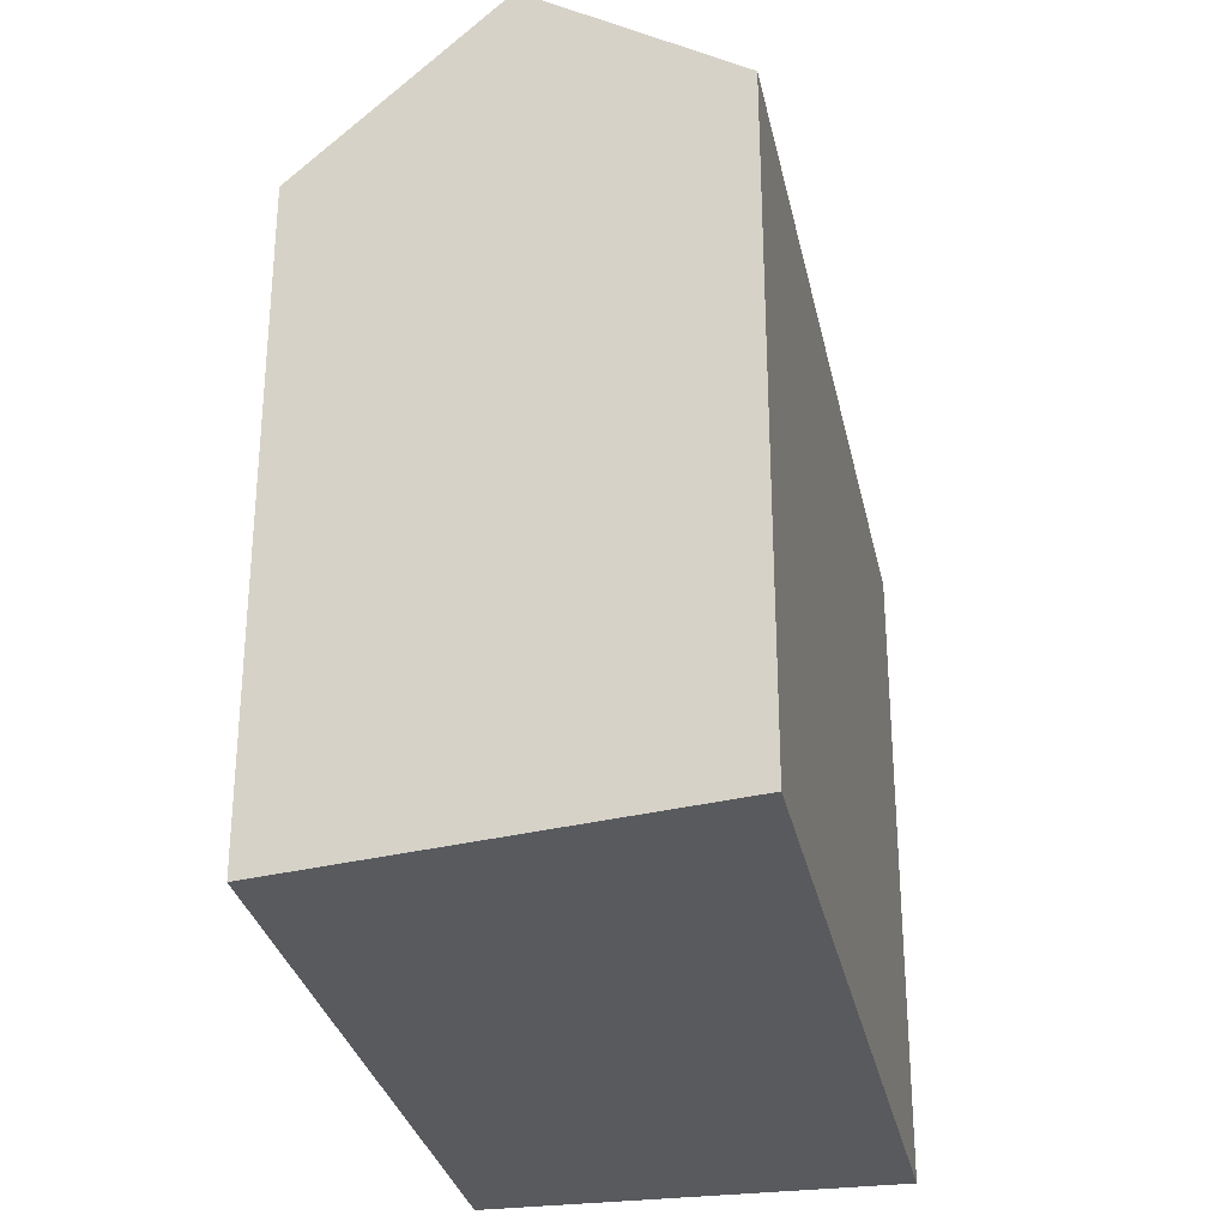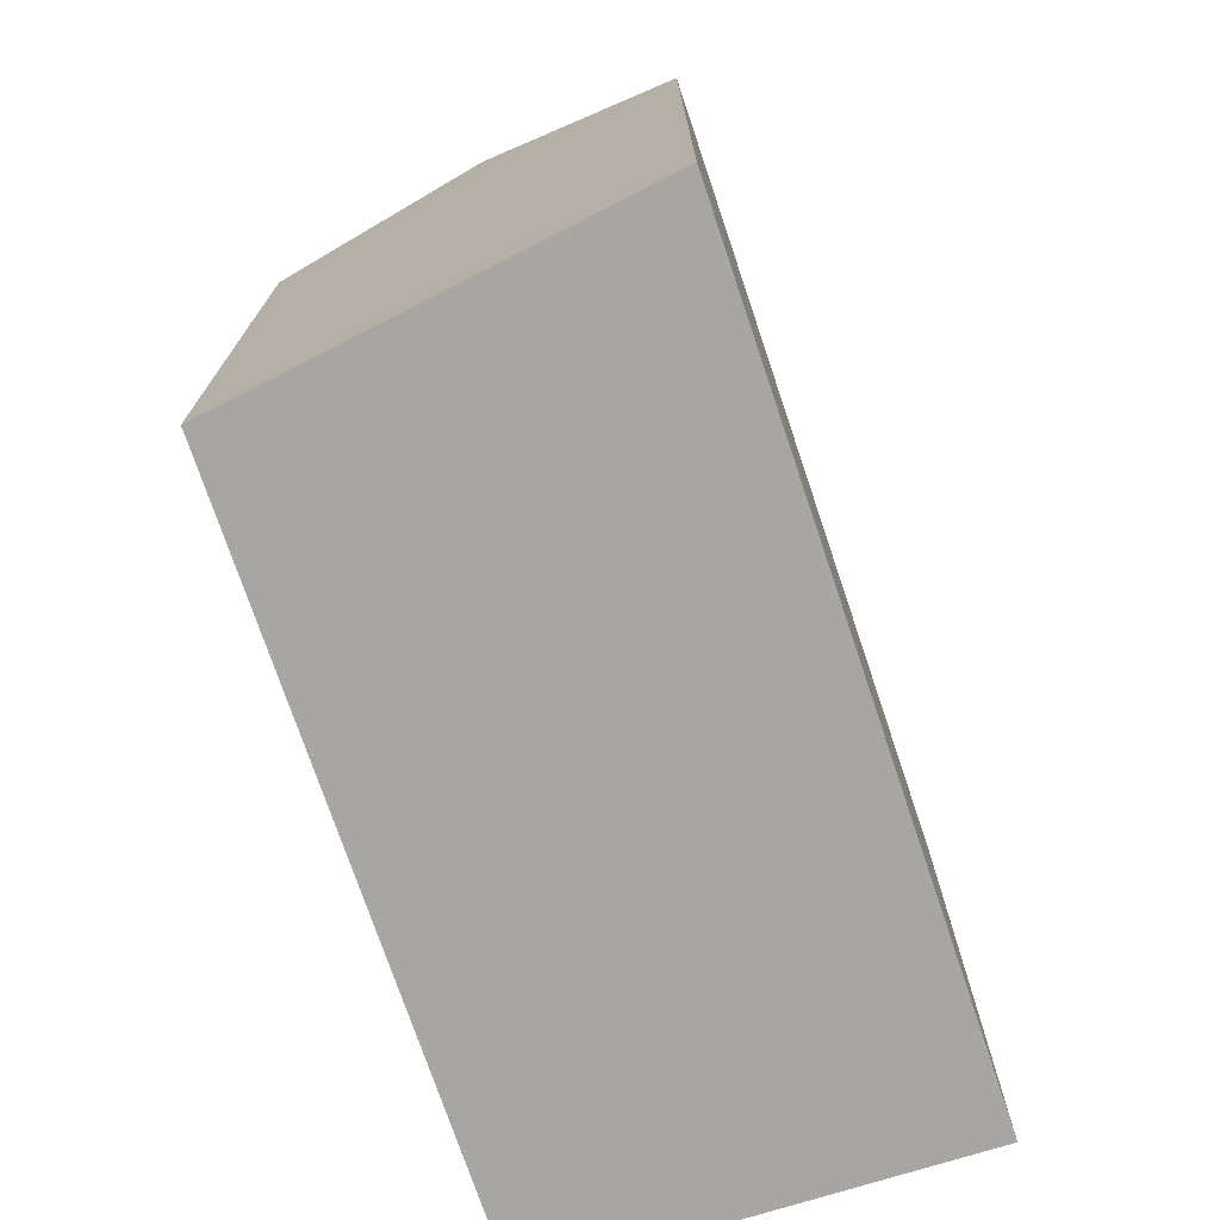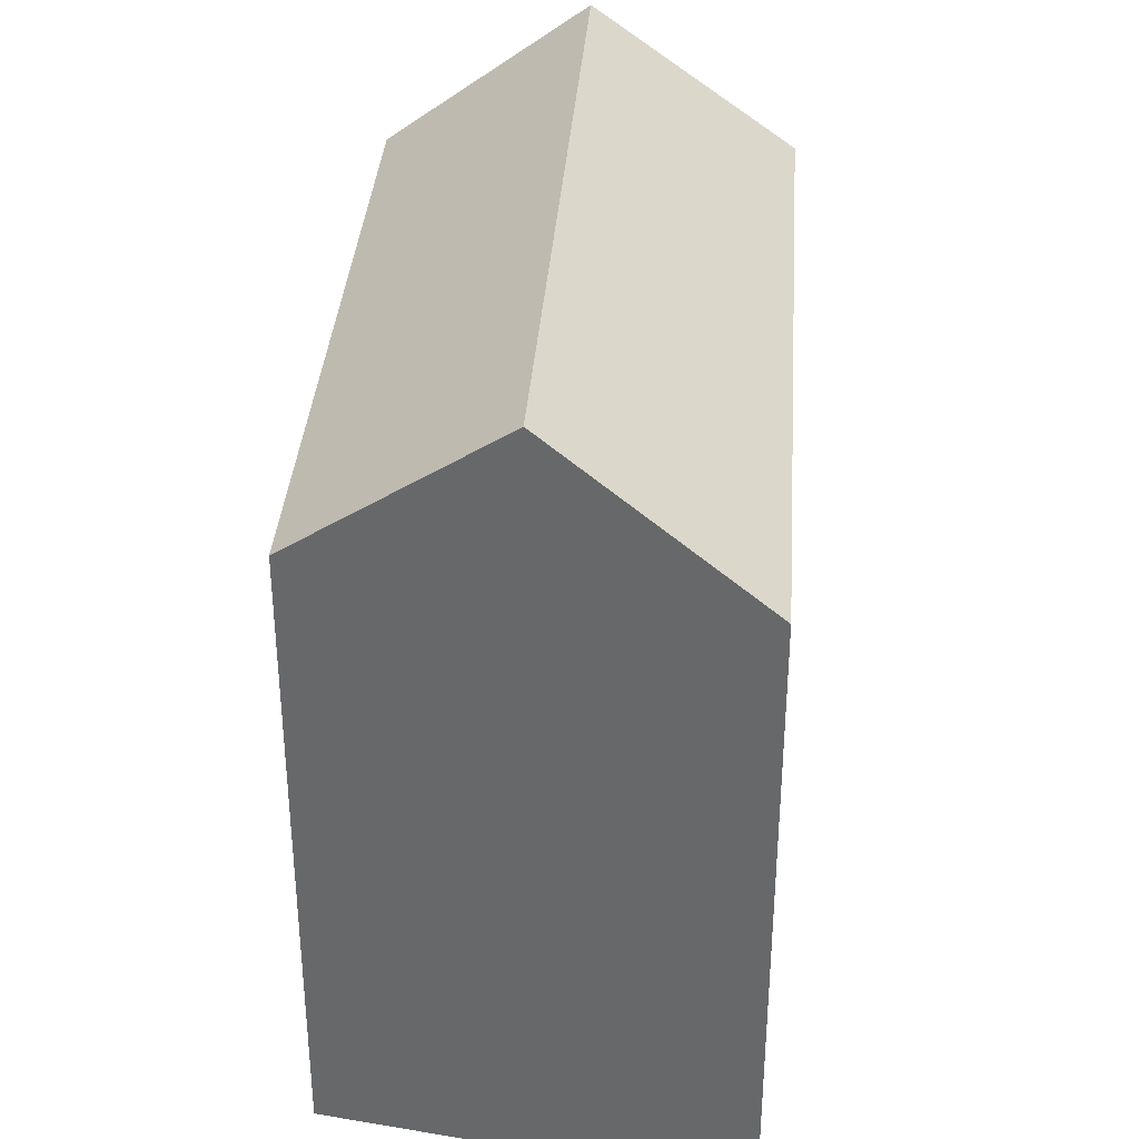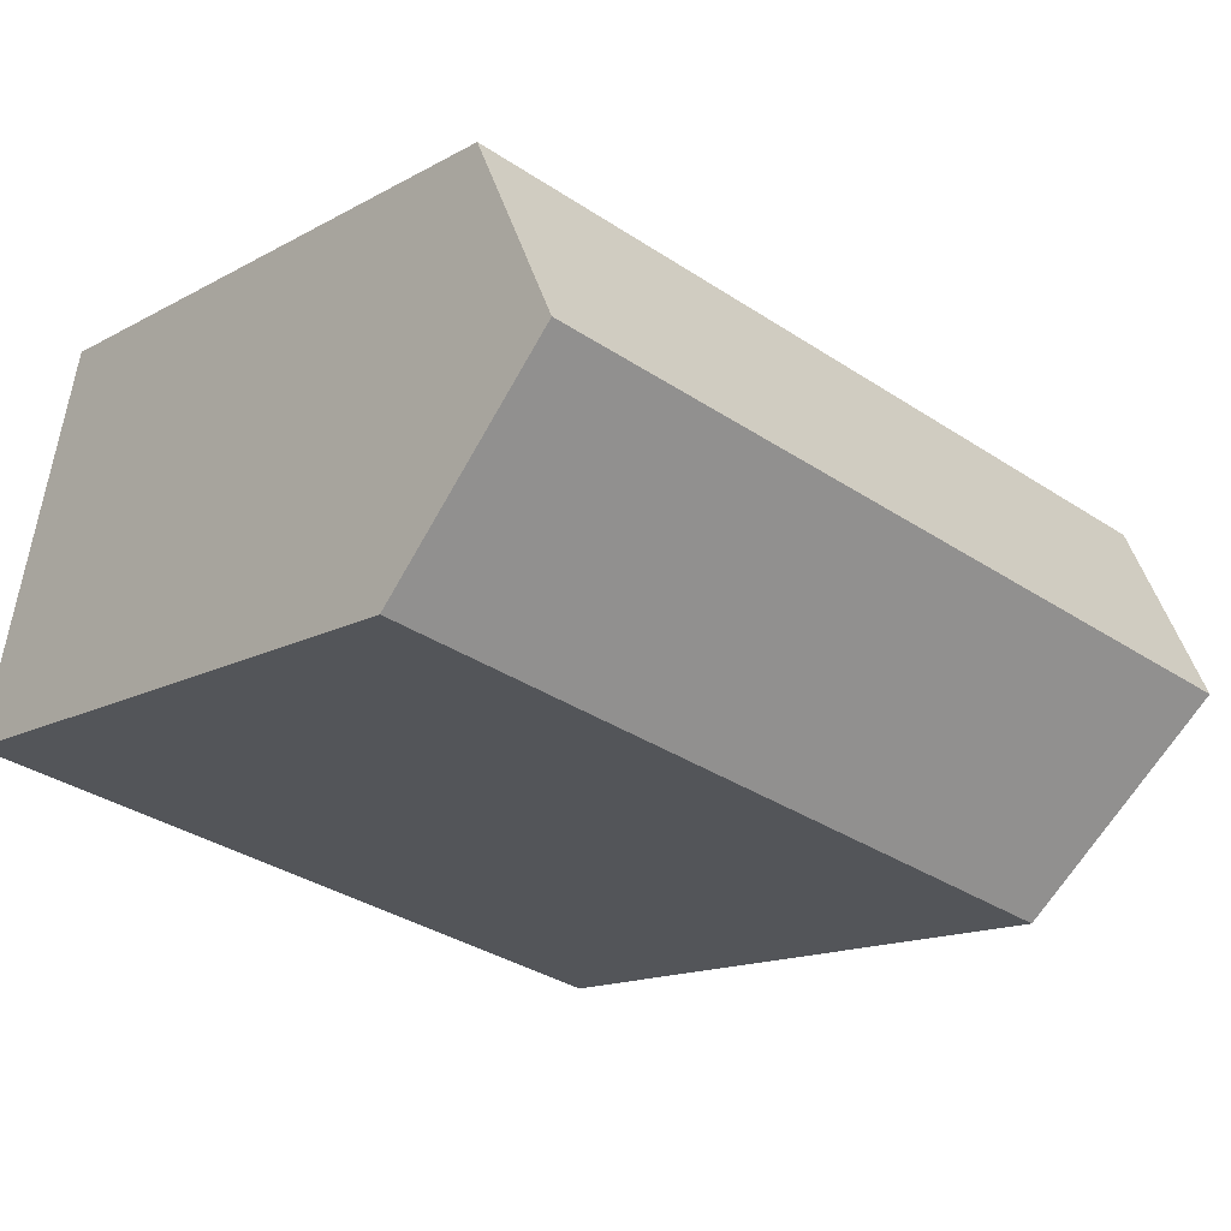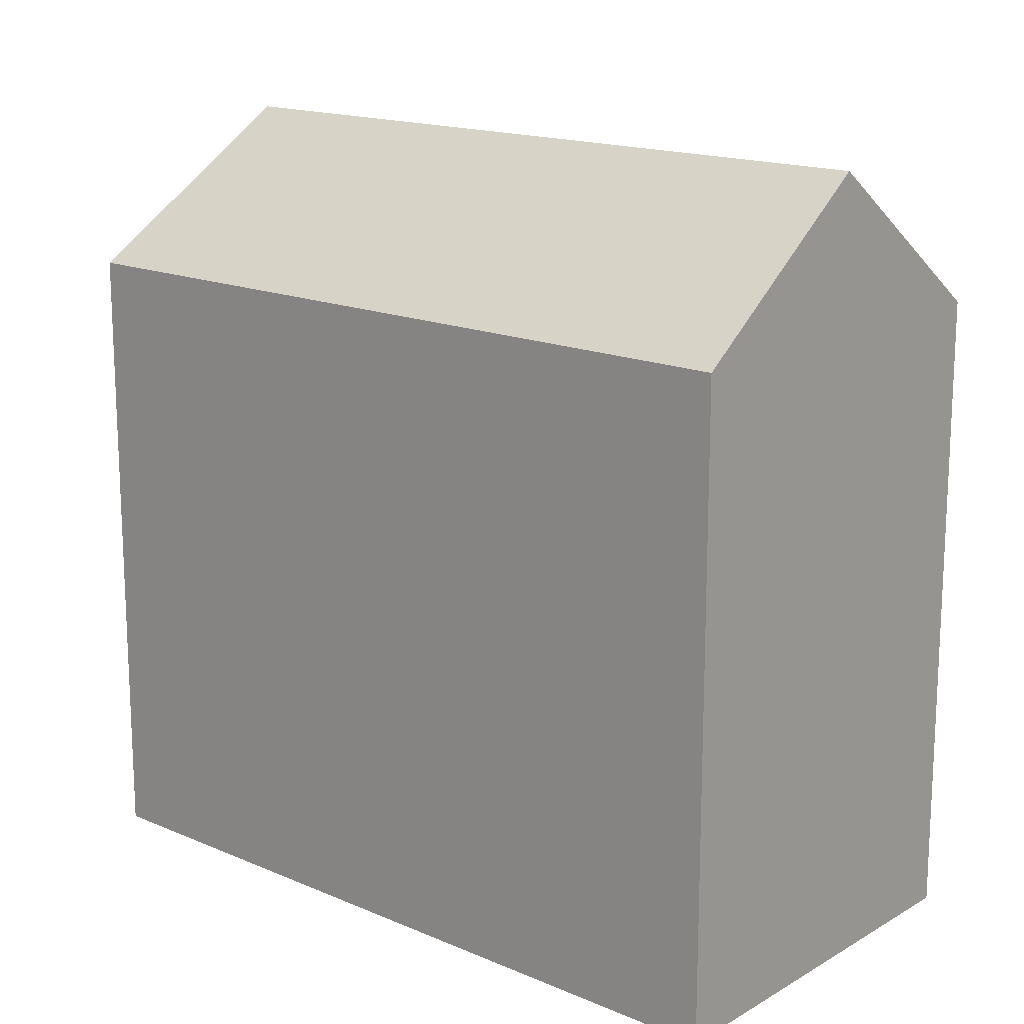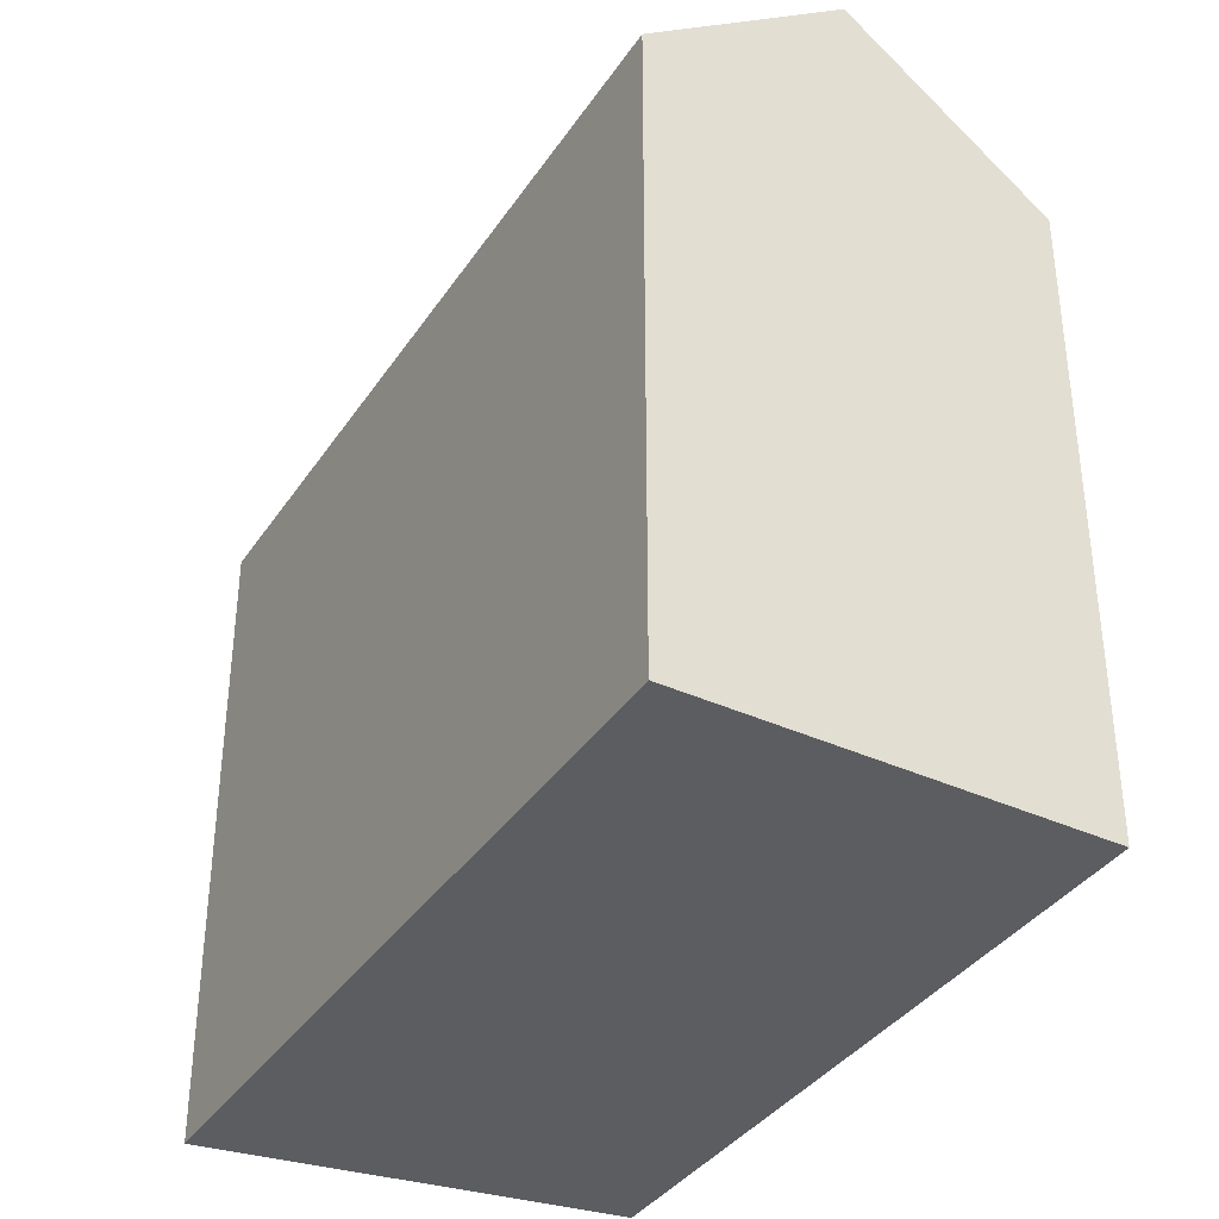
<metadata>
{"format":"obj","ext":"obj","renderer":"f3d","projection":"perspective","resolution":1024,"background":"white","views":[{"elev":-30.6,"azim":-91.4,"up":"+Y"},{"elev":-74.2,"azim":-84.5,"up":"+Y"},{"elev":35.7,"azim":-99.0,"up":"+Y"},{"elev":-14.5,"azim":140.1,"up":"+Z"},{"elev":16.1,"azim":28.4,"up":"+Y"},{"elev":-36.7,"azim":47.3,"up":"+Y"}]}
</metadata>
<code>
v  24.17 17.83 -6.218
v  21.81 -3.116e-16 5.089
v  24.17 3.807e-16 -6.218
v  21.81 17.83 5.088
v  22.99 22.03 -0.5649
v  0.0003808 17.83 -0.0005639
v  0 0 0
v  4.277 6.649e-16 -10.86
v  4.277 17.83 -10.86
v  2.139 22.03 -5.43
g defaultobject
f 1 2 3
f 2 1 4
f 4 1 5
f 2 6 7
f 6 2 4
f 6 8 7
f 8 6 9
f 9 6 10
f 9 3 8
f 3 9 1
f 10 4 5
f 4 10 6
f 9 5 1
f 5 9 10
f 7 3 2
f 3 7 8

</code>
